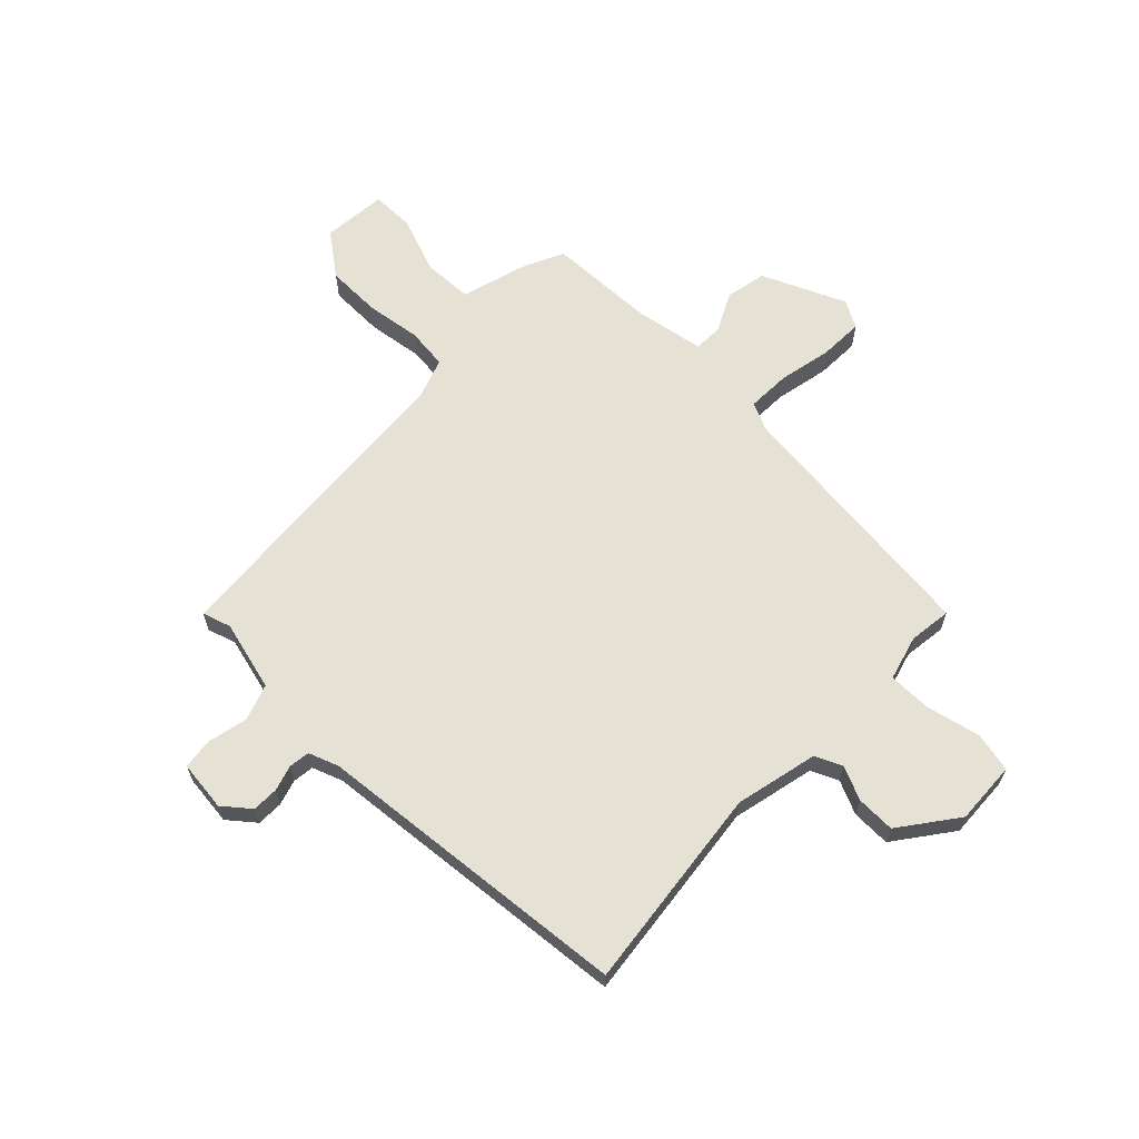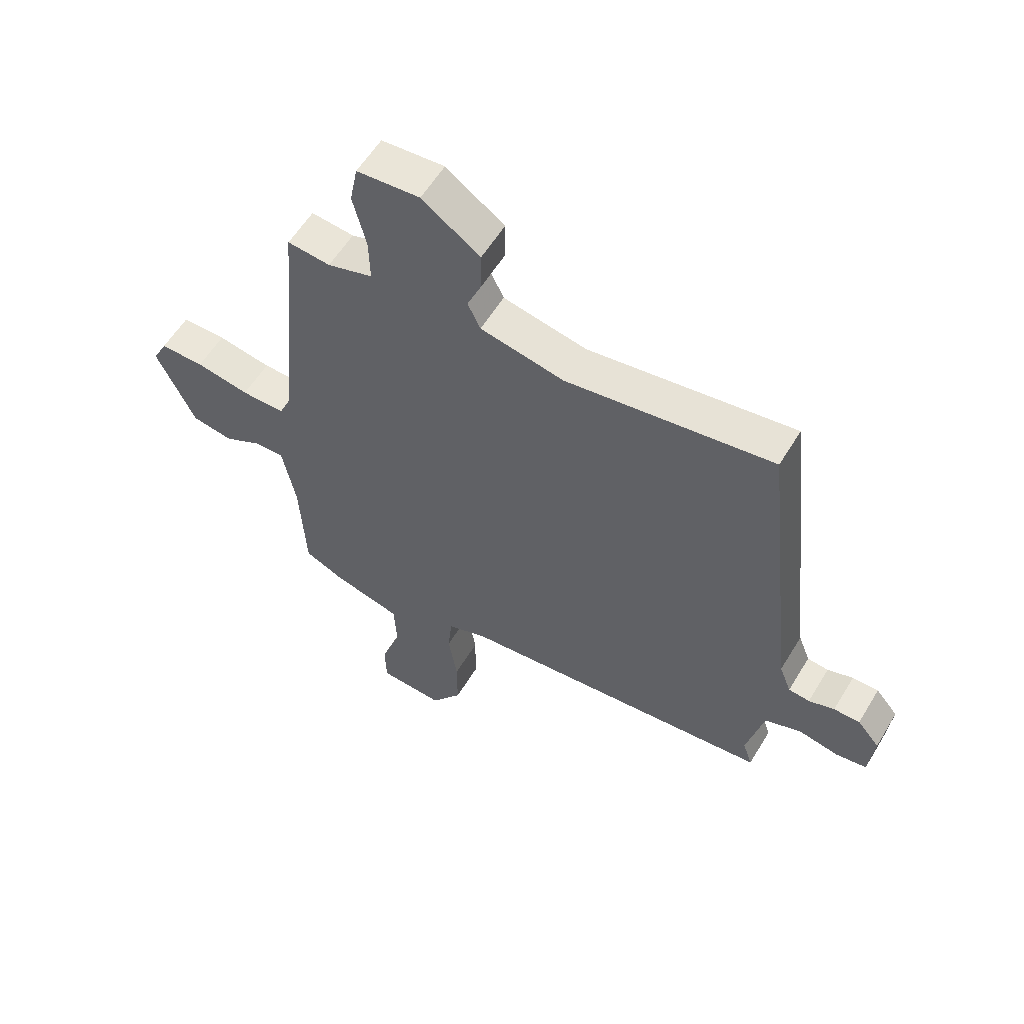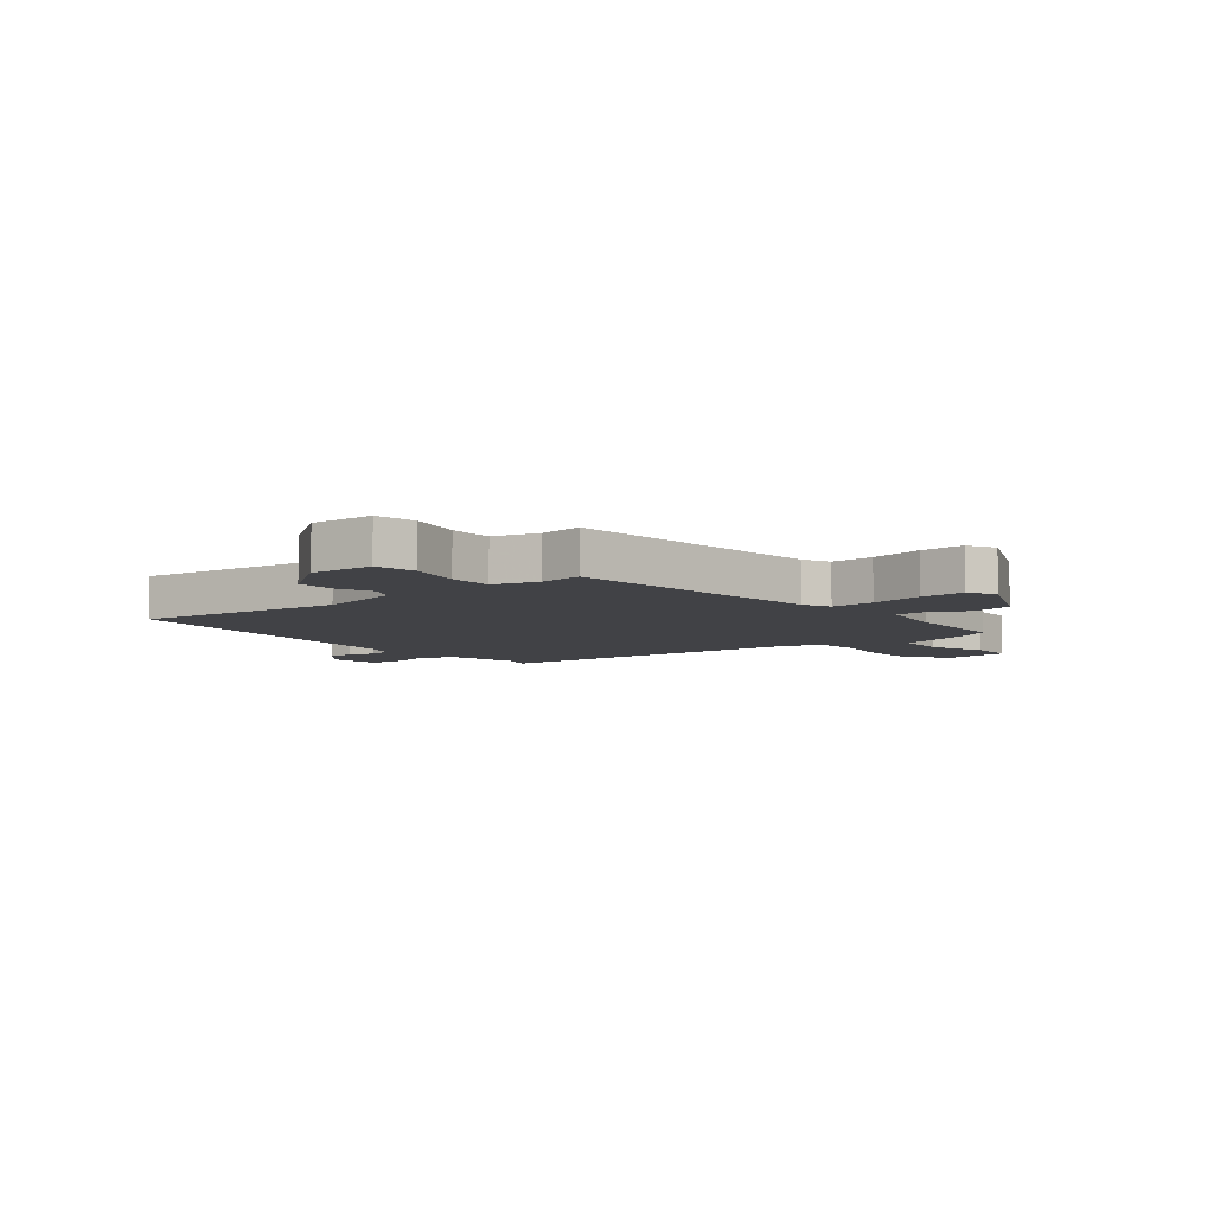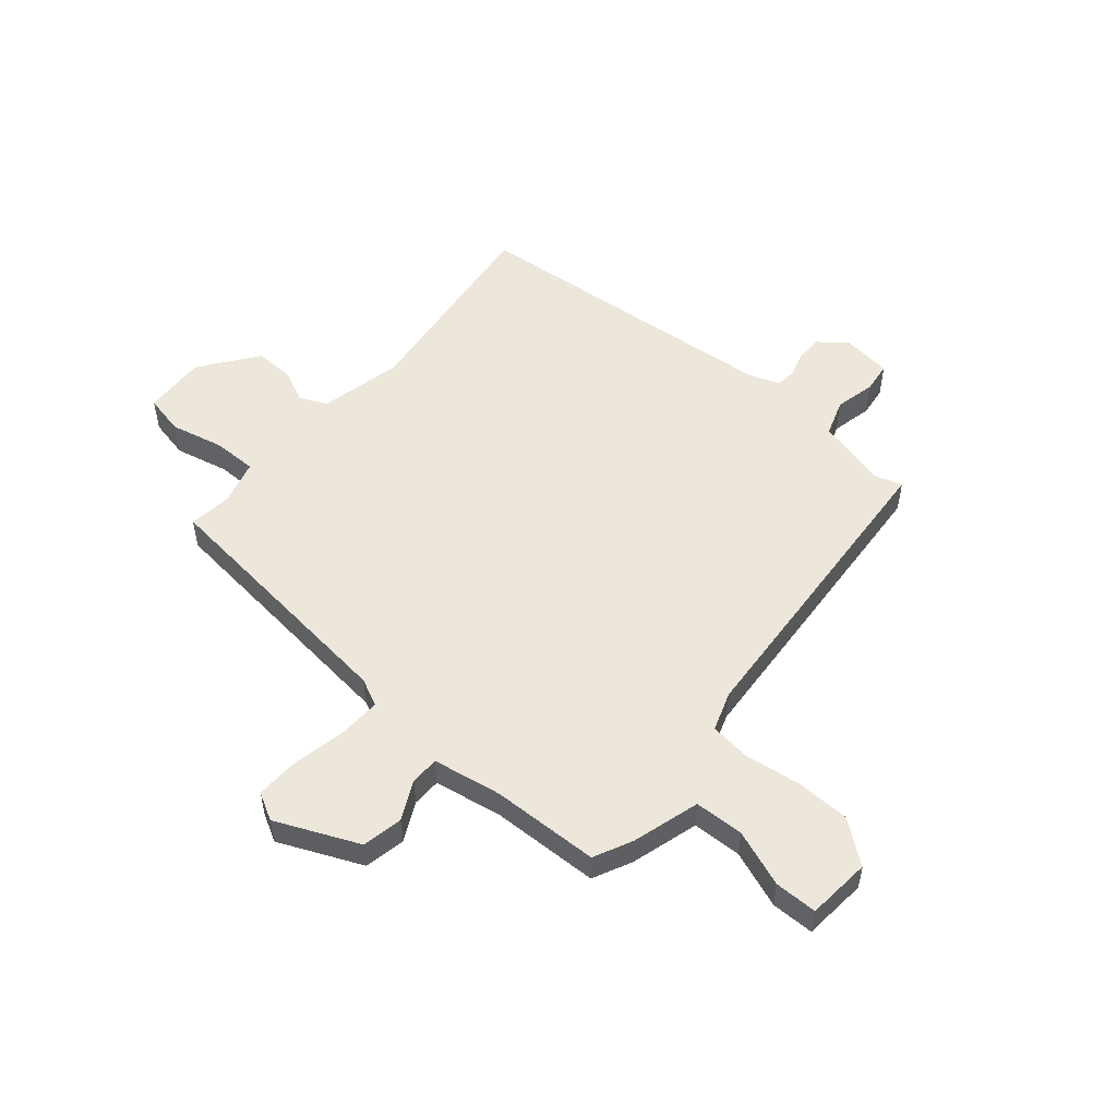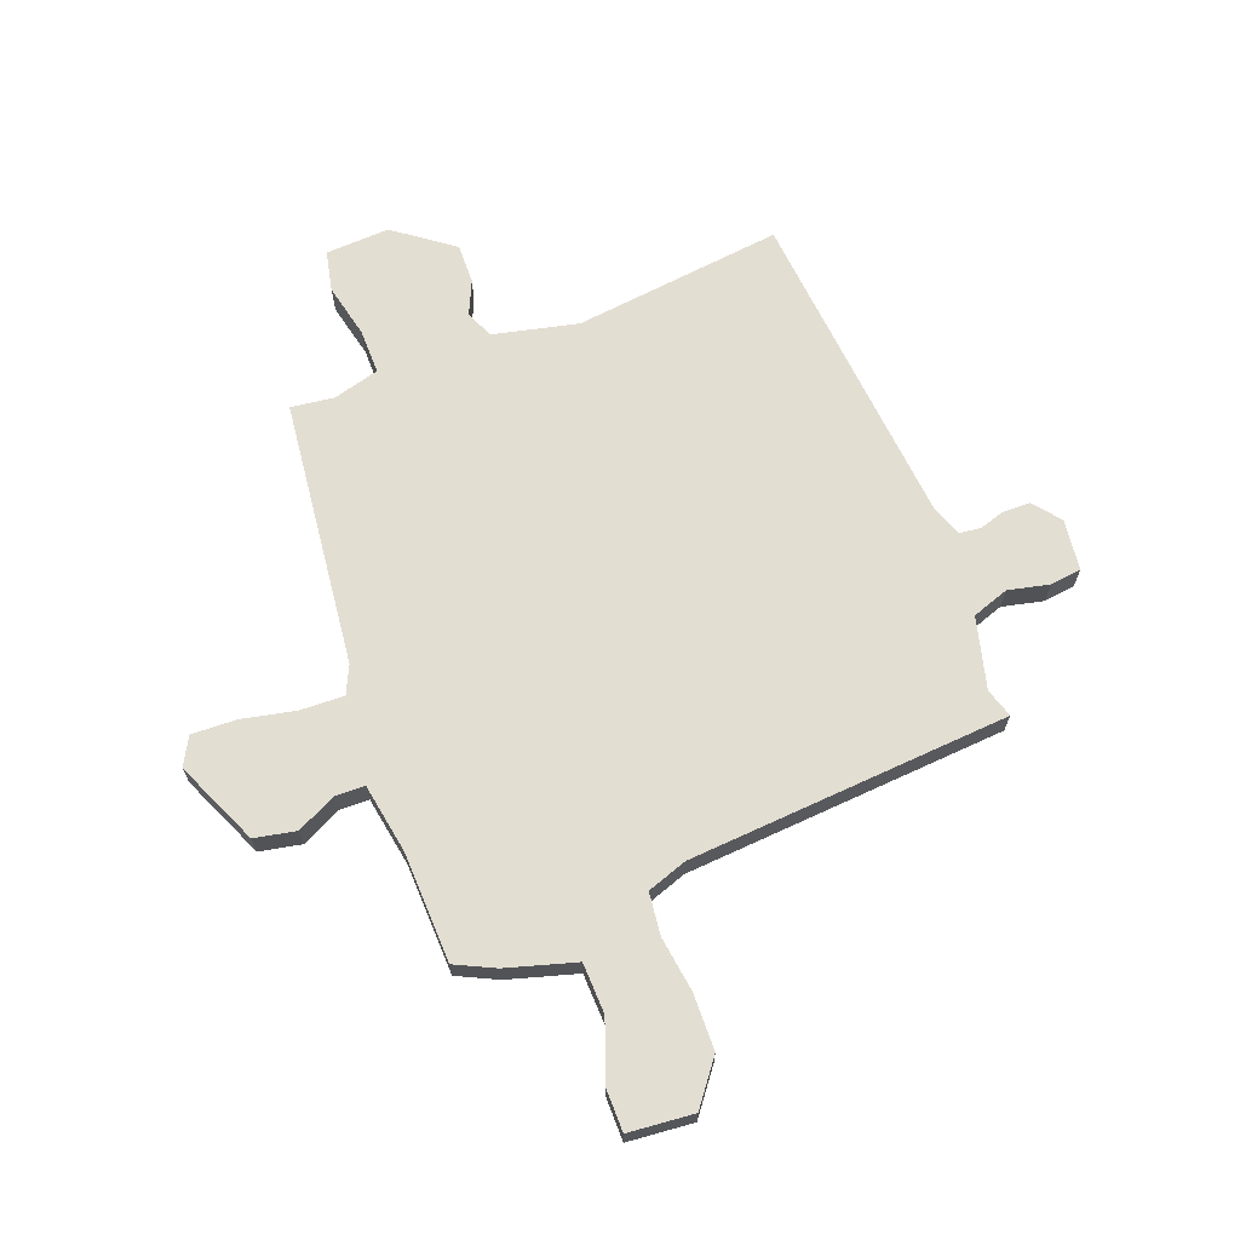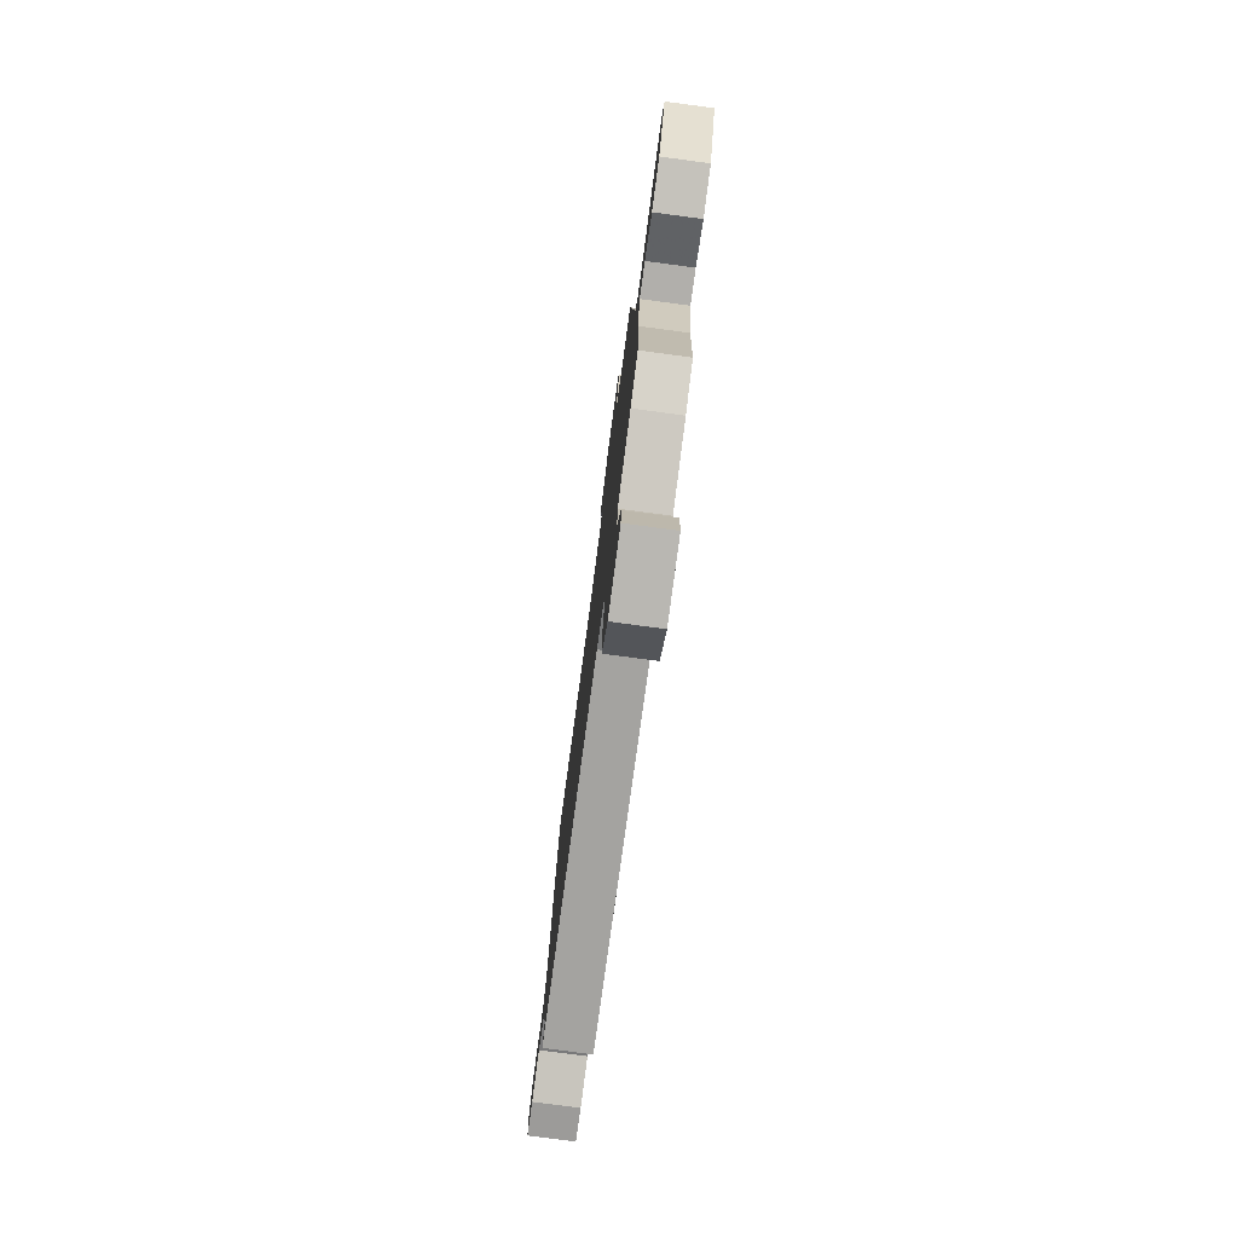
<metadata>
{"format":"obj","ext":"obj","renderer":"f3d","projection":"perspective","resolution":1024,"background":"white","views":[{"elev":64.5,"azim":-44.7,"up":"+Y"},{"elev":57.7,"azim":-149.1,"up":"+Z"},{"elev":-6.7,"azim":39.9,"up":"+Y"},{"elev":53.0,"azim":131.5,"up":"+Y"},{"elev":67.7,"azim":160.4,"up":"+Y"},{"elev":-78.2,"azim":82.4,"up":"+Z"}]}
</metadata>
<code>
v -0.463 0.07 0.55
v -0.093 0.07 0.498
v 0.057 0.07 0.529
v 0.08 0.07 0.577
v 0.054 0.07 0.638
v 0.054 0.07 0.708
v 0.158 0.07 0.782
v 0.271 0.07 0.774
v 0.285 0.07 0.702
v 0.261 0.07 0.606
v 0.259 0.07 0.527
v 0.34 0.07 0.503
v 0.417 0.07 0.511
v 0.46 0.07 0.038
v 0.482 0.07 -0.012
v 0.56 0.07 -0.011
v 0.656 0.07 0.007
v 0.735 0.07 0.008
v 0.761 0.07 -0.042
v 0.692 0.07 -0.19
v 0.618 0.07 -0.203
v 0.549 0.07 -0.167
v 0.497 0.07 -0.167
v 0.473 0.07 -0.291
v 0.463 0.07 -0.485
v 0.393 0.07 -0.517
v 0.27 0.07 -0.55
v 0.265 0.07 -0.639
v 0.301 0.07 -0.742
v 0.299 0.07 -0.819
v 0.183 0.07 -0.827
v 0.127 0.07 -0.75
v 0.127 0.07 -0.651
v 0.143 0.07 -0.552
v 0.136 0.07 -0.478
v 0.066 0.07 -0.452
v -0.504 0.07 -0.399
v -0.487 0.07 -0.348
v -0.517 0.07 -0.221
v -0.582 0.07 -0.197
v -0.655 0.07 -0.212
v -0.71 0.07 -0.204
v -0.719 0.07 -0.113
v -0.679 0.07 -0.066
v -0.632 0.07 -0.066
v -0.586 0.07 -0.081
v -0.548 0.07 -0.077
v -0.527 0.07 -0.023
v -0.463 0 0.55
v -0.093 0 0.498
v 0.057 0 0.529
v 0.08 0 0.577
v 0.054 0 0.638
v 0.054 0 0.708
v 0.158 0 0.782
v 0.271 0 0.774
v 0.285 0 0.702
v 0.261 0 0.606
v 0.259 0 0.527
v 0.34 0 0.503
v 0.417 0 0.511
v 0.46 0 0.038
v 0.482 0 -0.012
v 0.56 0 -0.011
v 0.656 0 0.007
v 0.735 0 0.008
v 0.761 0 -0.042
v 0.692 0 -0.19
v 0.618 0 -0.203
v 0.549 0 -0.167
v 0.497 0 -0.167
v 0.473 0 -0.291
v 0.463 0 -0.485
v 0.393 0 -0.517
v 0.27 0 -0.55
v 0.265 0 -0.639
v 0.301 0 -0.742
v 0.299 0 -0.819
v 0.183 0 -0.827
v 0.127 0 -0.75
v 0.127 0 -0.651
v 0.143 0 -0.552
v 0.136 0 -0.478
v 0.066 0 -0.452
v -0.504 0 -0.399
v -0.487 0 -0.348
v -0.517 0 -0.221
v -0.582 0 -0.197
v -0.655 0 -0.212
v -0.71 0 -0.204
v -0.719 0 -0.113
v -0.679 0 -0.066
v -0.632 0 -0.066
v -0.586 0 -0.081
v -0.548 0 -0.077
v -0.527 0 -0.023
f 44 45 46
f 43 44 46
f 42 43 46
f 41 42 46
f 40 41 46
f 39 40 46 47
f 38 39 47 48
f 36 37 38
f 32 33 34
f 31 32 34
f 30 31 34
f 29 30 34
f 28 29 34
f 27 28 34 35
f 26 27 35
f 25 26 35
f 24 25 35
f 23 24 35 36
f 20 21 22
f 19 20 22
f 18 19 22
f 17 18 22
f 16 17 22
f 15 16 22 23
f 48 1 2
f 38 48 2
f 36 38 2
f 23 36 2
f 15 23 2
f 14 15 2
f 8 9 10
f 7 8 10
f 6 7 10
f 5 6 10
f 4 5 10
f 3 4 10 11
f 2 3 11 12
f 12 13 14
f 2 12 14
f 94 93 92
f 94 92 91
f 94 91 90
f 94 90 89
f 94 89 88
f 95 94 88 87
f 96 95 87 86
f 86 85 84
f 82 81 80
f 82 80 79
f 82 79 78
f 82 78 77
f 82 77 76
f 83 82 76 75
f 83 75 74
f 83 74 73
f 83 73 72
f 84 83 72 71
f 70 69 68
f 70 68 67
f 70 67 66
f 70 66 65
f 70 65 64
f 71 70 64 63
f 50 49 96
f 50 96 86
f 50 86 84
f 50 84 71
f 50 71 63
f 50 63 62
f 58 57 56
f 58 56 55
f 58 55 54
f 58 54 53
f 58 53 52
f 59 58 52 51
f 60 59 51 50
f 62 61 60
f 62 60 50
f 1 49 50 2
f 2 50 51 3
f 3 51 52 4
f 4 52 53 5
f 5 53 54 6
f 6 54 55 7
f 7 55 56 8
f 8 56 57 9
f 9 57 58 10
f 10 58 59 11
f 11 59 60 12
f 12 60 61 13
f 13 61 62 14
f 14 62 63 15
f 15 63 64 16
f 16 64 65 17
f 17 65 66 18
f 18 66 67 19
f 19 67 68 20
f 20 68 69 21
f 21 69 70 22
f 22 70 71 23
f 23 71 72 24
f 24 72 73 25
f 25 73 74 26
f 26 74 75 27
f 27 75 76 28
f 28 76 77 29
f 29 77 78 30
f 30 78 79 31
f 31 79 80 32
f 32 80 81 33
f 33 81 82 34
f 34 82 83 35
f 35 83 84 36
f 36 84 85 37
f 37 85 86 38
f 38 86 87 39
f 39 87 88 40
f 40 88 89 41
f 41 89 90 42
f 42 90 91 43
f 43 91 92 44
f 44 92 93 45
f 45 93 94 46
f 46 94 95 47
f 47 95 96 48
f 48 96 49 1

</code>
